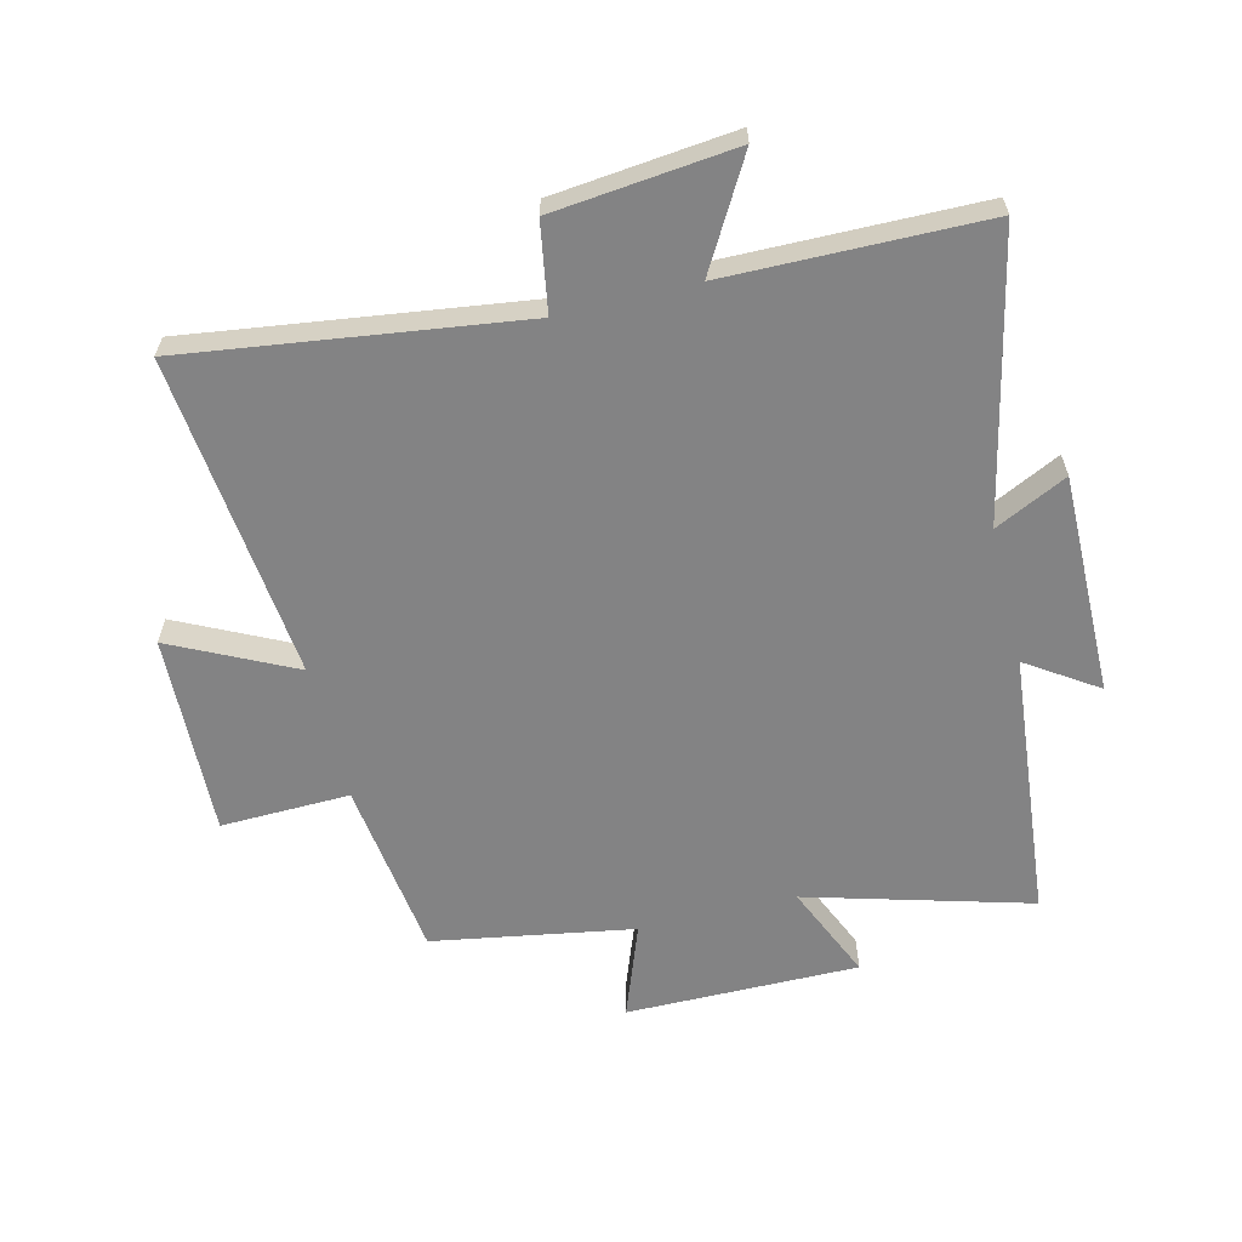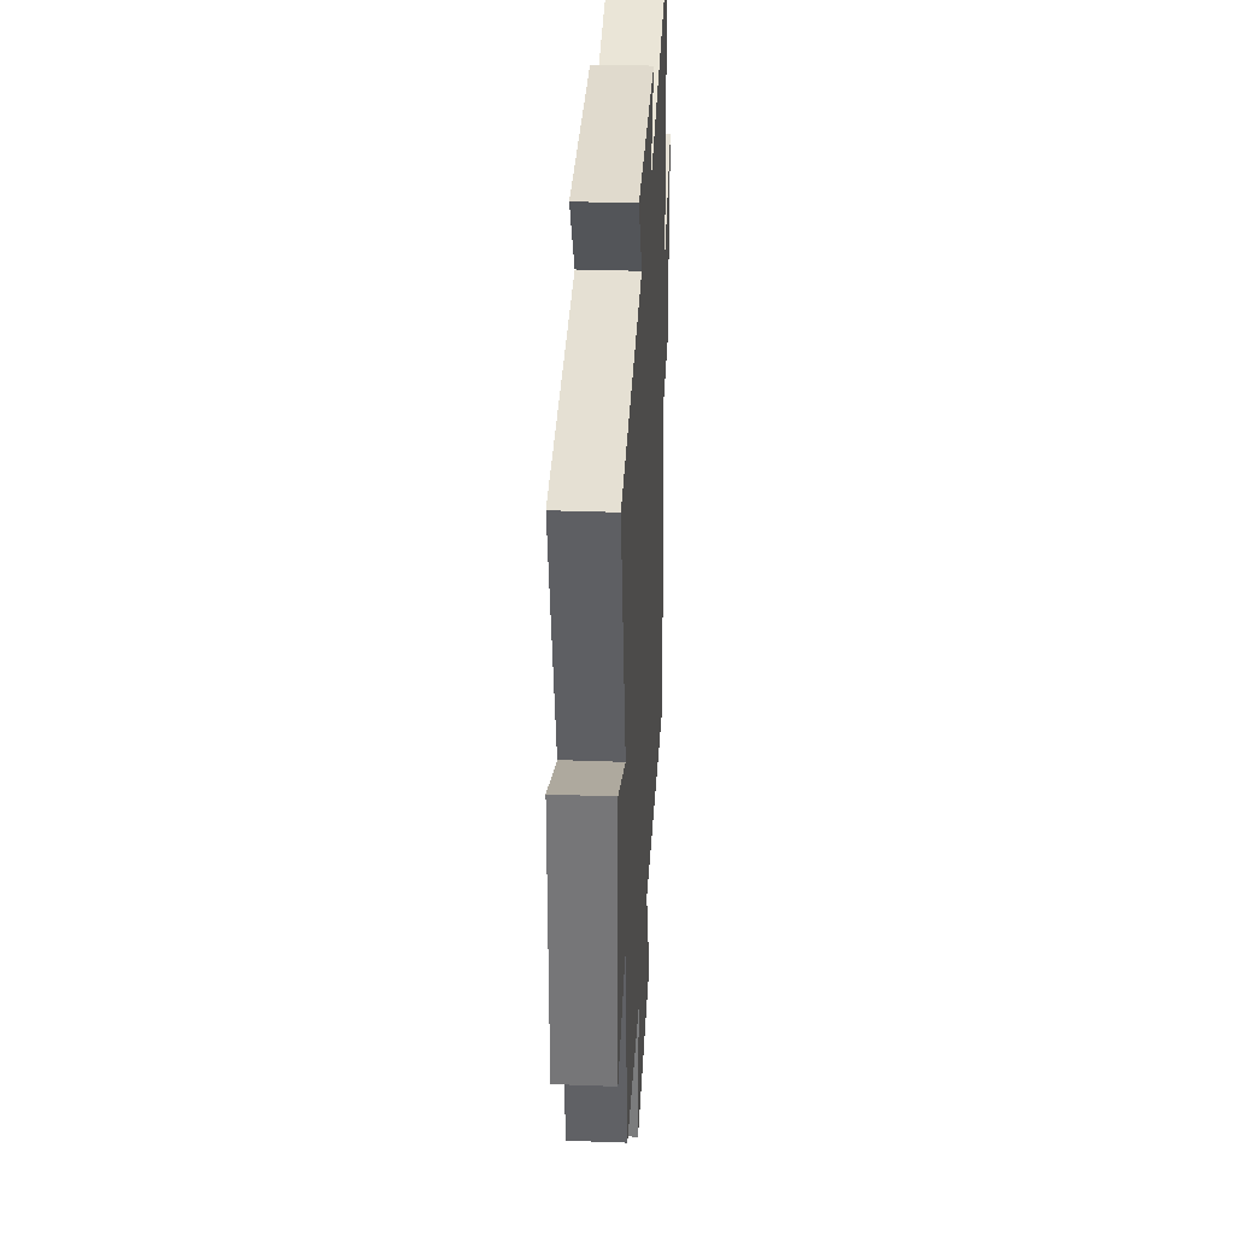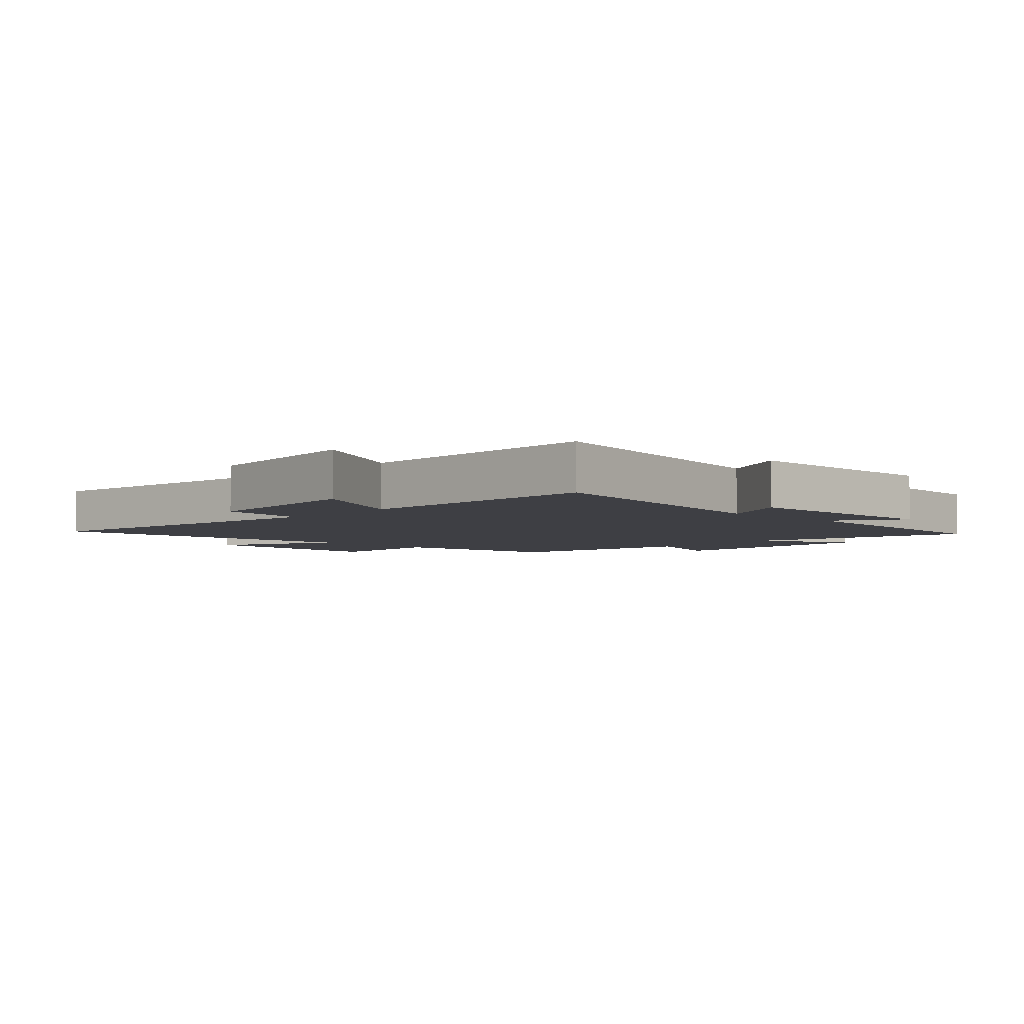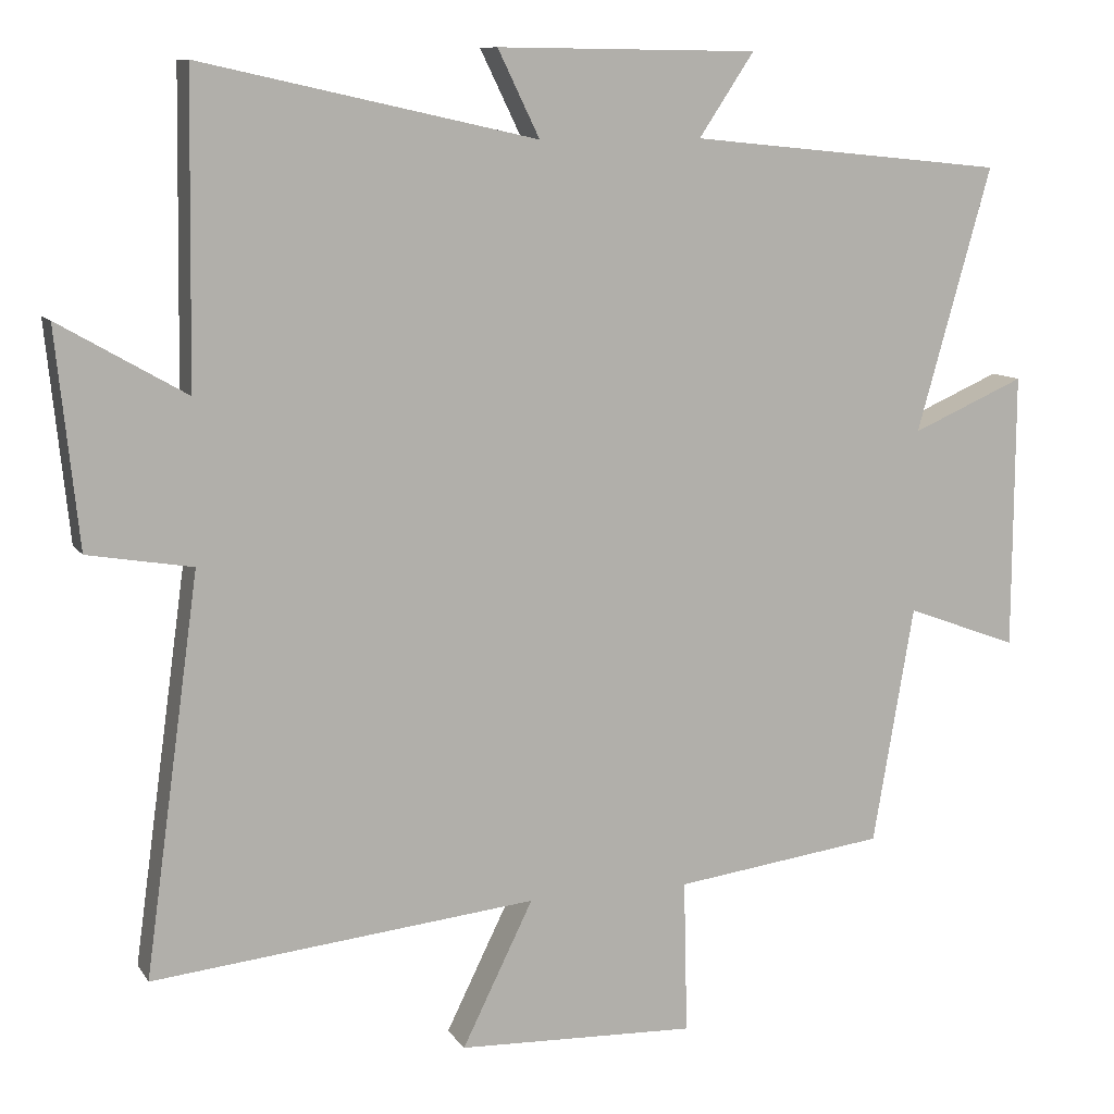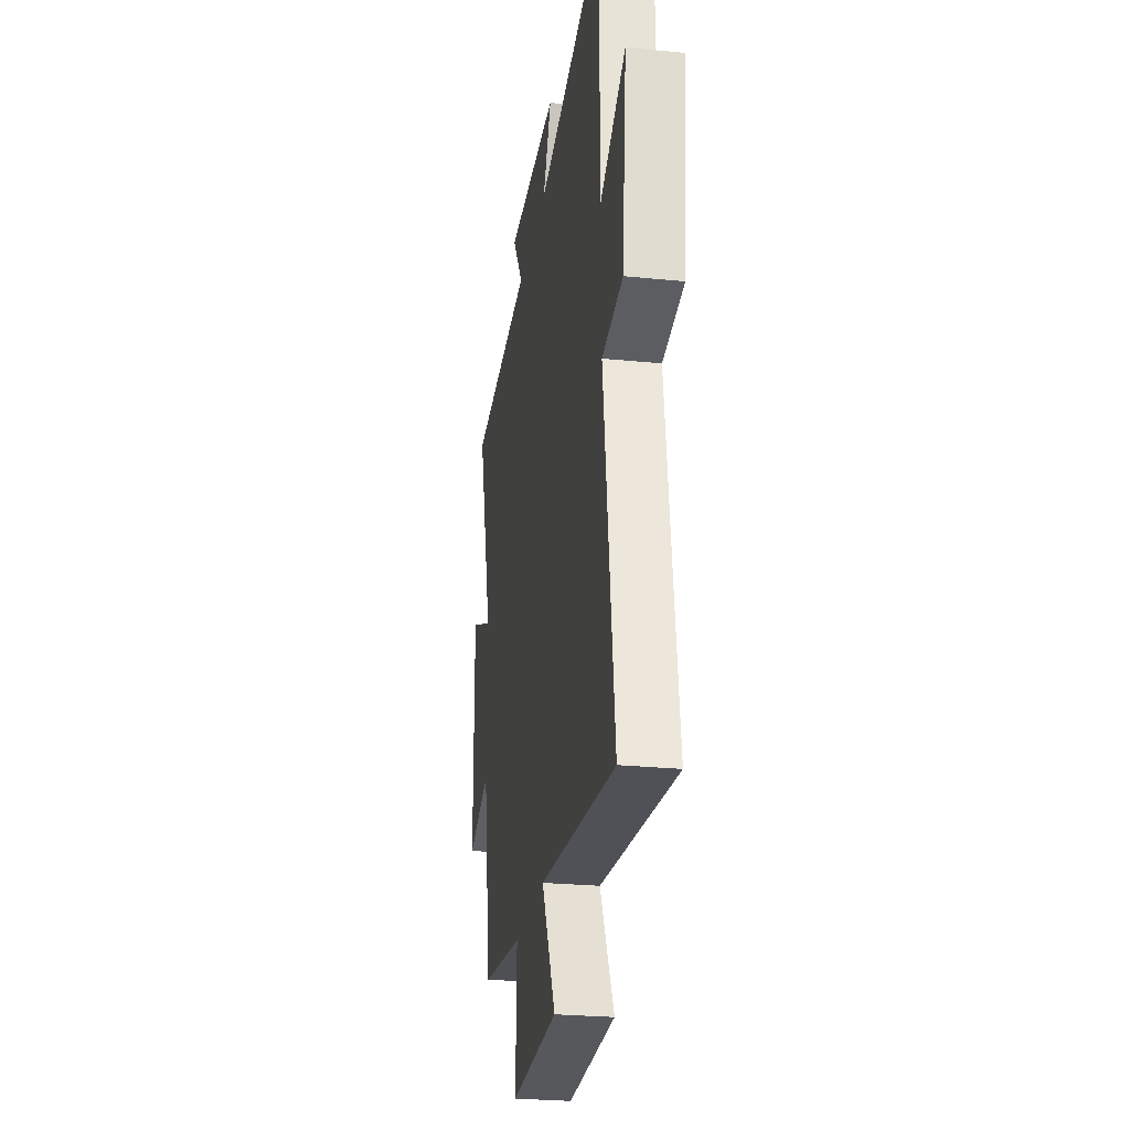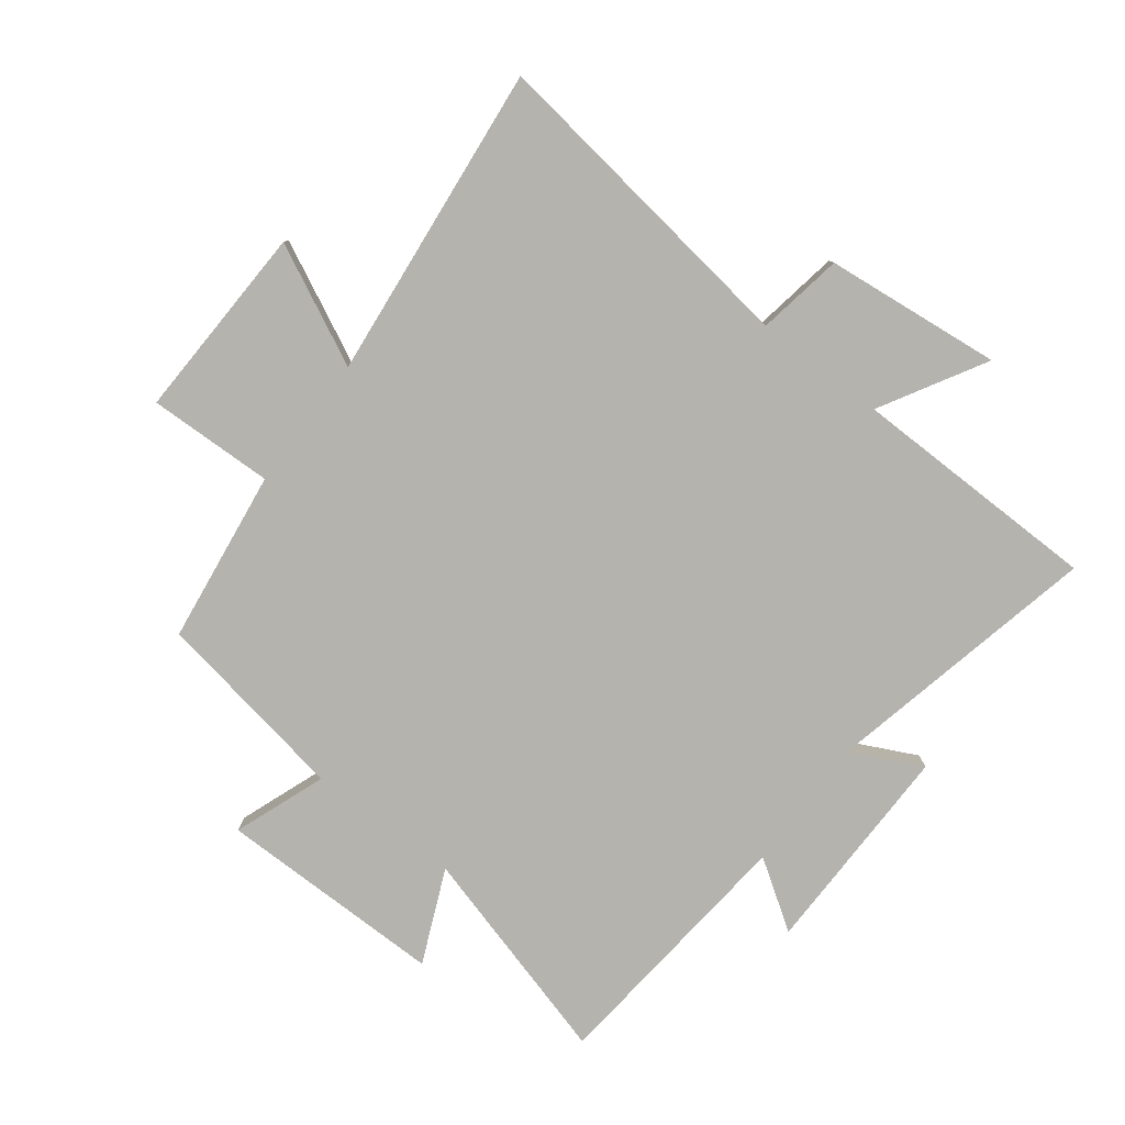
<metadata>
{"format":"obj","ext":"obj","renderer":"f3d","projection":"perspective","resolution":1024,"background":"white","views":[{"elev":-61.2,"azim":-76.1,"up":"+Y"},{"elev":32.4,"azim":93.0,"up":"+Z"},{"elev":-4.4,"azim":-43.2,"up":"+Y"},{"elev":9.9,"azim":-19.9,"up":"+Z"},{"elev":-26.2,"azim":-99.0,"up":"+Z"},{"elev":-80.0,"azim":-127.2,"up":"+Y"}]}
</metadata>
<code>
v -0.494 0.07 0.599
v -0.045 0.07 0.5
v -0.101 0.07 0.615
v 0.249 0.07 0.611
v 0.175 0.07 0.5
v 0.6 0.07 0.458
v 0.5 0.07 0.104
v 0.652 0.07 0.17
v 0.65 0.07 -0.2
v 0.5 0.07 -0.144
v 0.445 0.07 -0.463
v 0.162 0.07 -0.5
v 0.167 0.07 -0.705
v -0.153 0.07 -0.693
v -0.058 0.07 -0.5
v -0.573 0.07 -0.553
v -0.5 0.07 -0.023
v -0.64 0.07 0.001
v -0.67 0.07 0.289
v -0.5 0.07 0.191
v -0.494 0 0.599
v -0.045 0 0.5
v -0.101 0 0.615
v 0.249 0 0.611
v 0.175 0 0.5
v 0.6 0 0.458
v 0.5 0 0.104
v 0.652 0 0.17
v 0.65 0 -0.2
v 0.5 0 -0.144
v 0.445 0 -0.463
v 0.162 0 -0.5
v 0.167 0 -0.705
v -0.153 0 -0.693
v -0.058 0 -0.5
v -0.573 0 -0.553
v -0.5 0 -0.023
v -0.64 0 0.001
v -0.67 0 0.289
v -0.5 0 0.191
f 17 18 19 20
f 17 20 1 2
f 15 16 17 2
f 12 13 14 15
f 10 11 12 15
f 10 15 2
f 7 8 9 10
f 7 10 2 3
f 5 6 7
f 5 7 3
f 3 4 5
f 40 39 38 37
f 22 21 40 37
f 22 37 36 35
f 35 34 33 32
f 35 32 31 30
f 22 35 30
f 30 29 28 27
f 23 22 30 27
f 27 26 25
f 23 27 25
f 25 24 23
f 1 21 22 2
f 2 22 23 3
f 3 23 24 4
f 4 24 25 5
f 5 25 26 6
f 6 26 27 7
f 7 27 28 8
f 8 28 29 9
f 9 29 30 10
f 10 30 31 11
f 11 31 32 12
f 12 32 33 13
f 13 33 34 14
f 14 34 35 15
f 15 35 36 16
f 16 36 37 17
f 17 37 38 18
f 18 38 39 19
f 19 39 40 20
f 20 40 21 1

</code>
